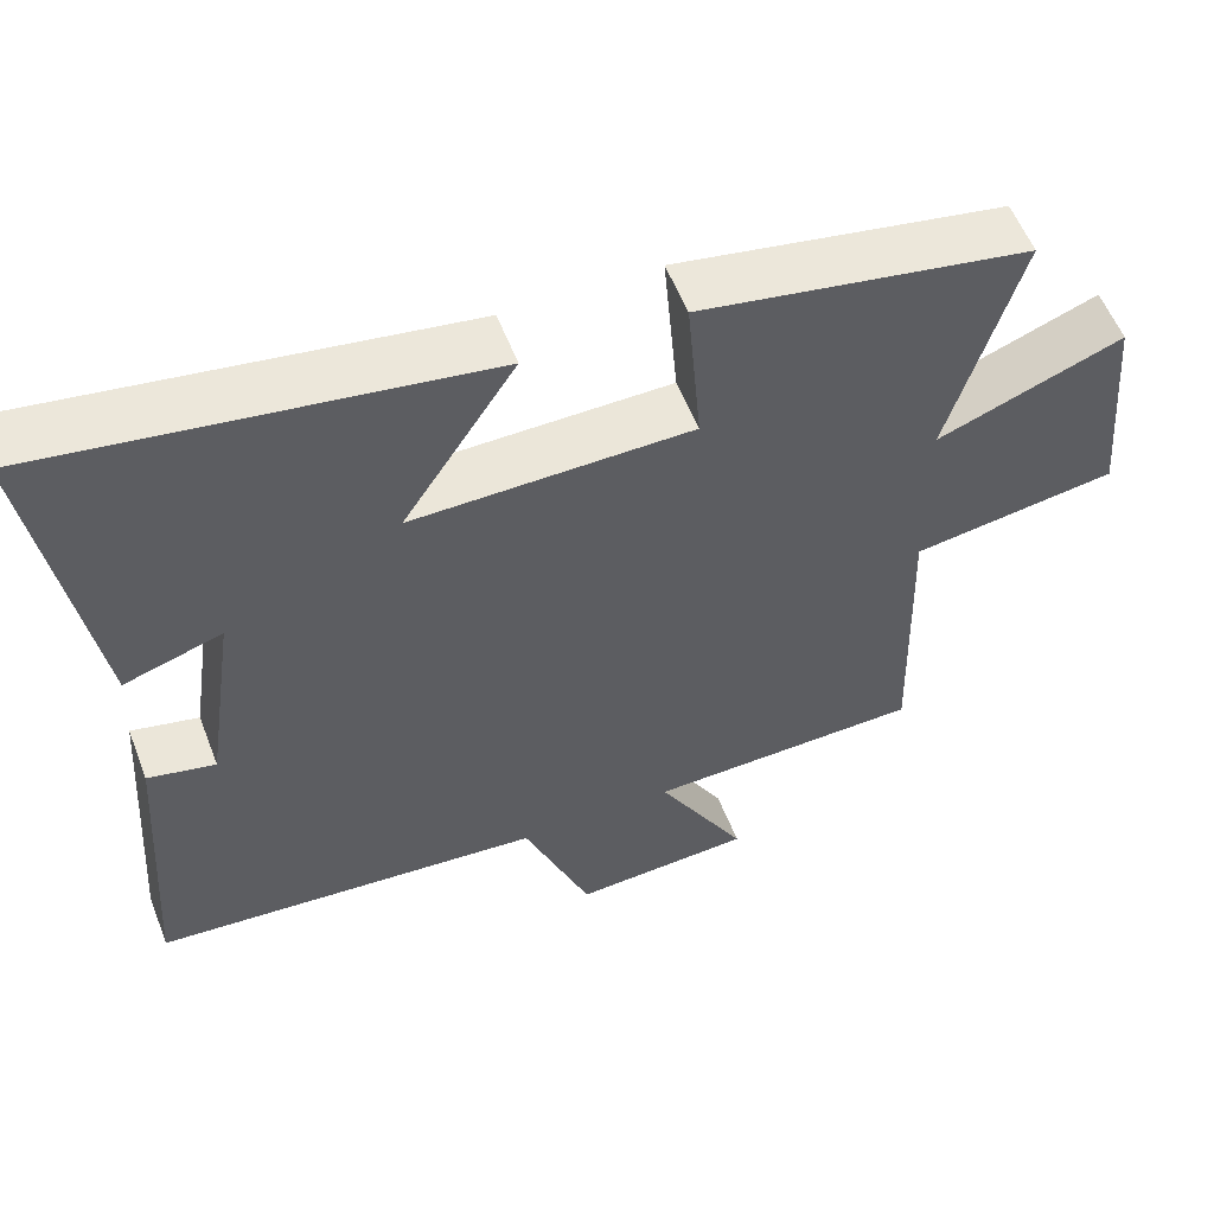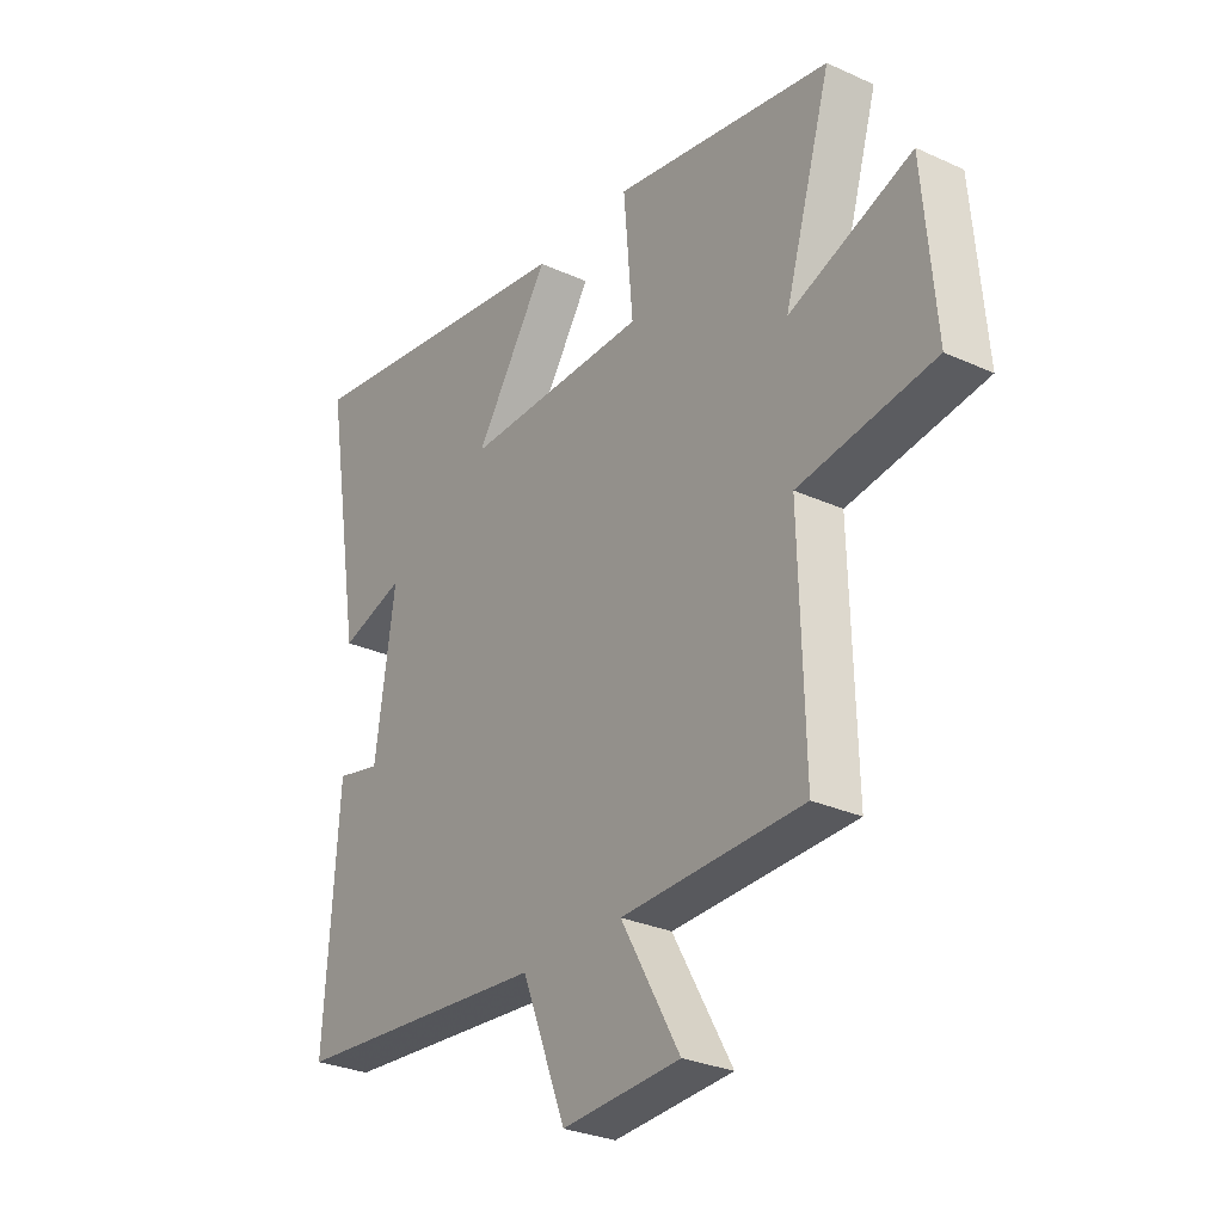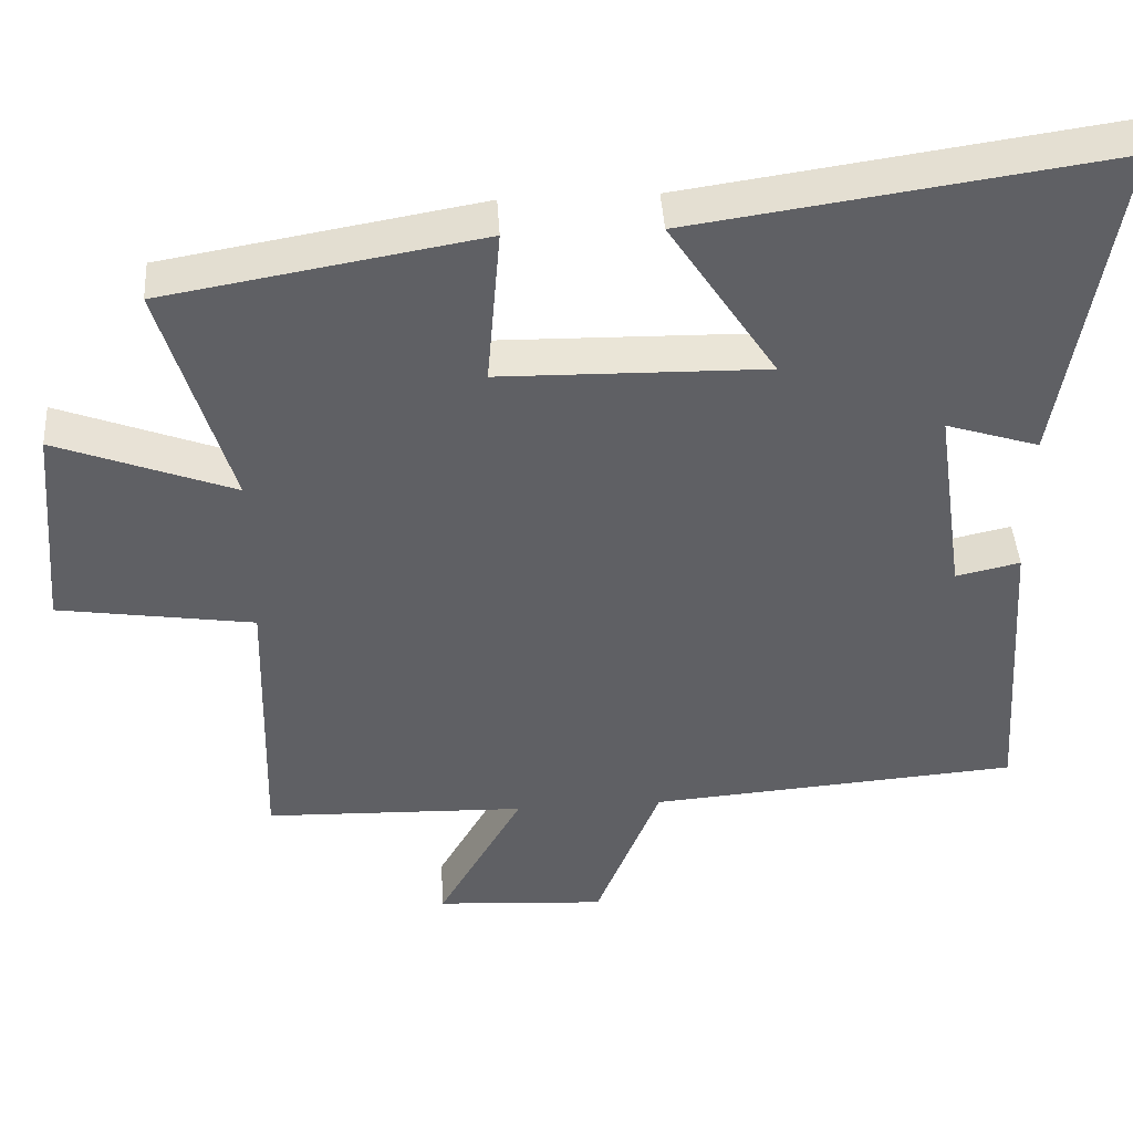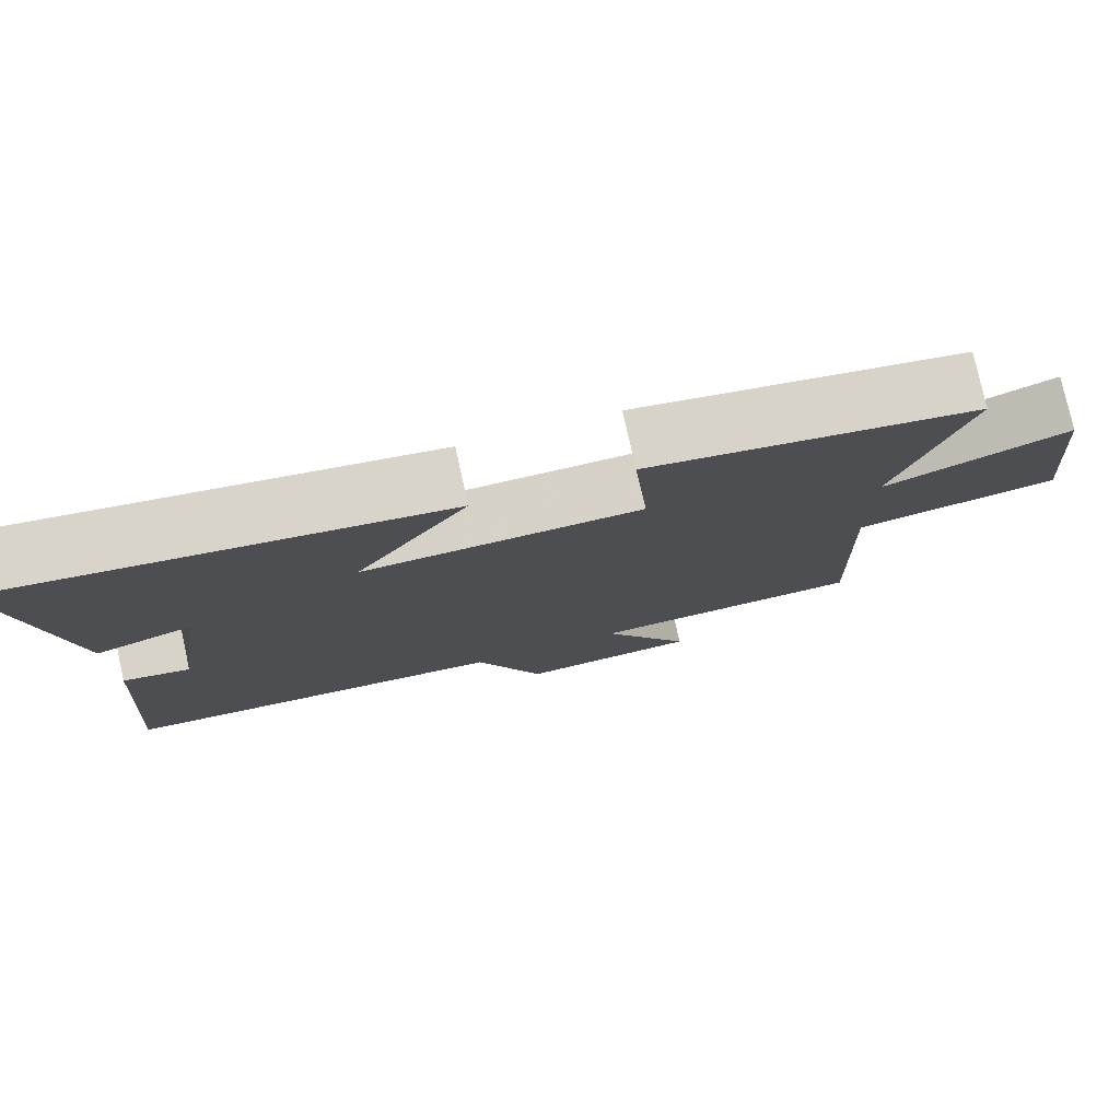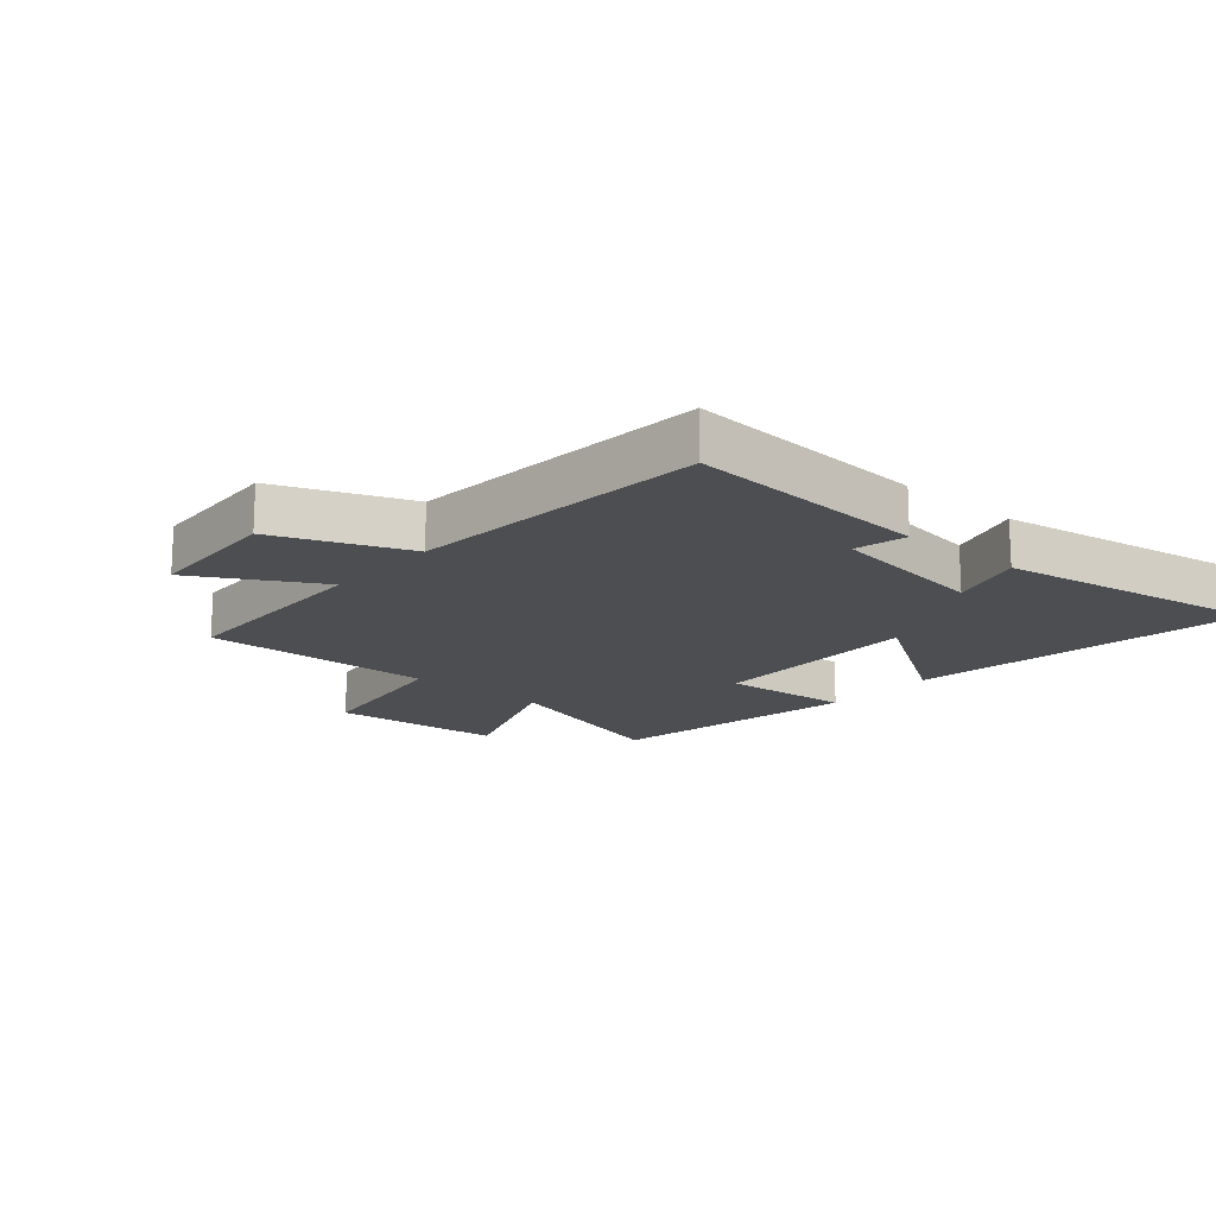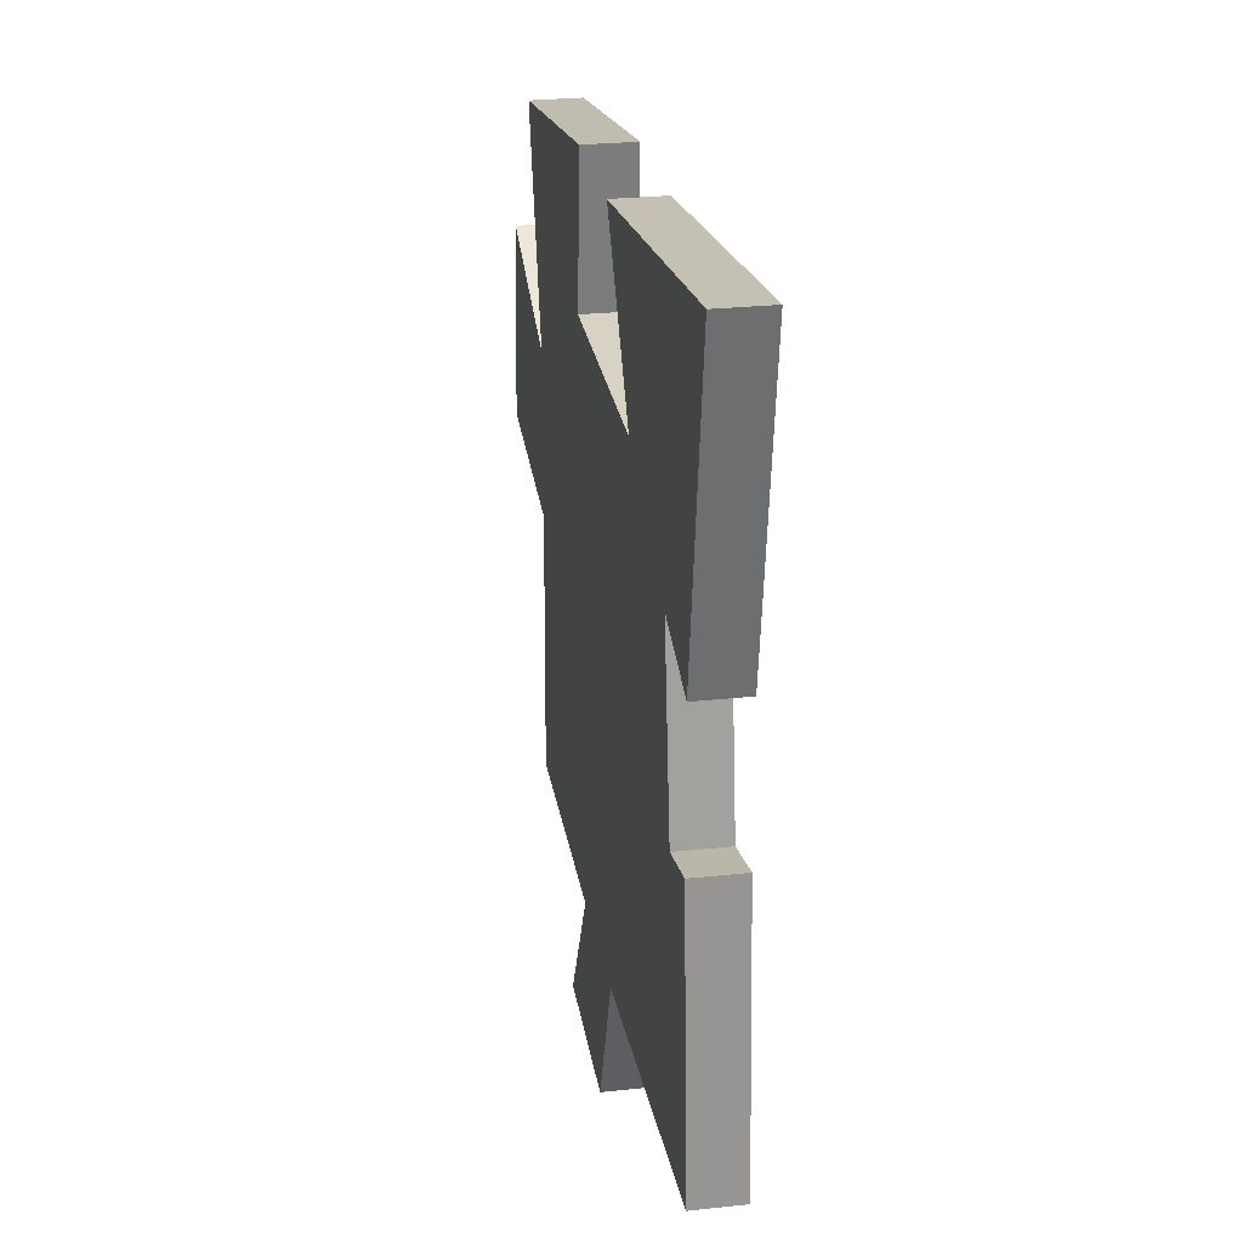
<metadata>
{"format":"obj","ext":"obj","renderer":"f3d","projection":"perspective","resolution":1024,"background":"white","views":[{"elev":56.1,"azim":-21.0,"up":"+Z"},{"elev":-28.8,"azim":55.7,"up":"+Z"},{"elev":43.6,"azim":176.4,"up":"+Z"},{"elev":78.0,"azim":-12.5,"up":"+Z"},{"elev":-16.5,"azim":-131.0,"up":"+Y"},{"elev":26.7,"azim":-99.6,"up":"+Z"}]}
</metadata>
<code>
v 0.51 0.07 -0.49
v 0.163 0.07 -0.5
v 0.276 0.07 -0.7
v 0.05 0.07 -0.714
v -0.035 0.07 -0.5
v -0.527 0.07 -0.461
v -0.5 0.07 -0.062
v -0.415 0.07 -0.081
v -0.377 0.07 0.181
v -0.5 0.07 0.142
v -0.572 0.07 0.581
v -0.019 0.07 0.5
v -0.161 0.07 0.283
v 0.191 0.07 0.289
v 0.173 0.07 0.5
v 0.59 0.07 0.427
v 0.5 0.07 0.122
v 0.735 0.07 0.211
v 0.759 0.07 -0.071
v 0.5 0.07 -0.11
v 0.51 0 -0.49
v 0.163 0 -0.5
v 0.276 0 -0.7
v 0.05 0 -0.714
v -0.035 0 -0.5
v -0.527 0 -0.461
v -0.5 0 -0.062
v -0.415 0 -0.081
v -0.377 0 0.181
v -0.5 0 0.142
v -0.572 0 0.581
v -0.019 0 0.5
v -0.161 0 0.283
v 0.191 0 0.289
v 0.173 0 0.5
v 0.59 0 0.427
v 0.5 0 0.122
v 0.735 0 0.211
v 0.759 0 -0.071
v 0.5 0 -0.11
f 17 18 19 20
f 14 15 16 17
f 13 14 17 20
f 11 12 13
f 10 11 13
f 9 10 13
f 20 1 2
f 13 20 2
f 9 13 2
f 8 9 2
f 7 8 2
f 6 7 2
f 5 6 2
f 2 3 4 5
f 40 39 38 37
f 37 36 35 34
f 40 37 34 33
f 33 32 31
f 33 31 30
f 33 30 29
f 22 21 40
f 22 40 33
f 22 33 29
f 22 29 28
f 22 28 27
f 22 27 26
f 22 26 25
f 25 24 23 22
f 1 21 22 2
f 2 22 23 3
f 3 23 24 4
f 4 24 25 5
f 5 25 26 6
f 6 26 27 7
f 7 27 28 8
f 8 28 29 9
f 9 29 30 10
f 10 30 31 11
f 11 31 32 12
f 12 32 33 13
f 13 33 34 14
f 14 34 35 15
f 15 35 36 16
f 16 36 37 17
f 17 37 38 18
f 18 38 39 19
f 19 39 40 20
f 20 40 21 1

</code>
